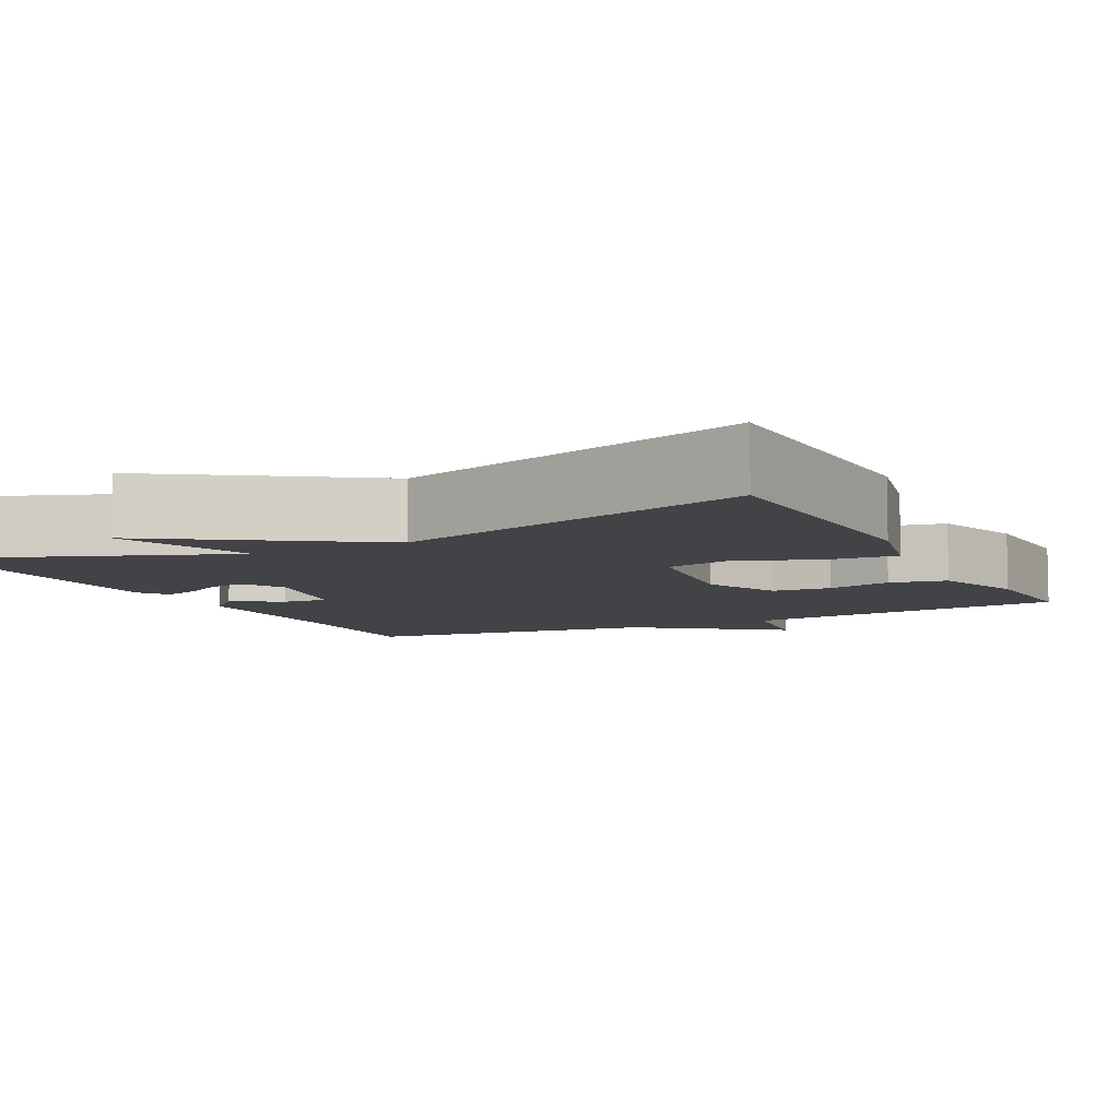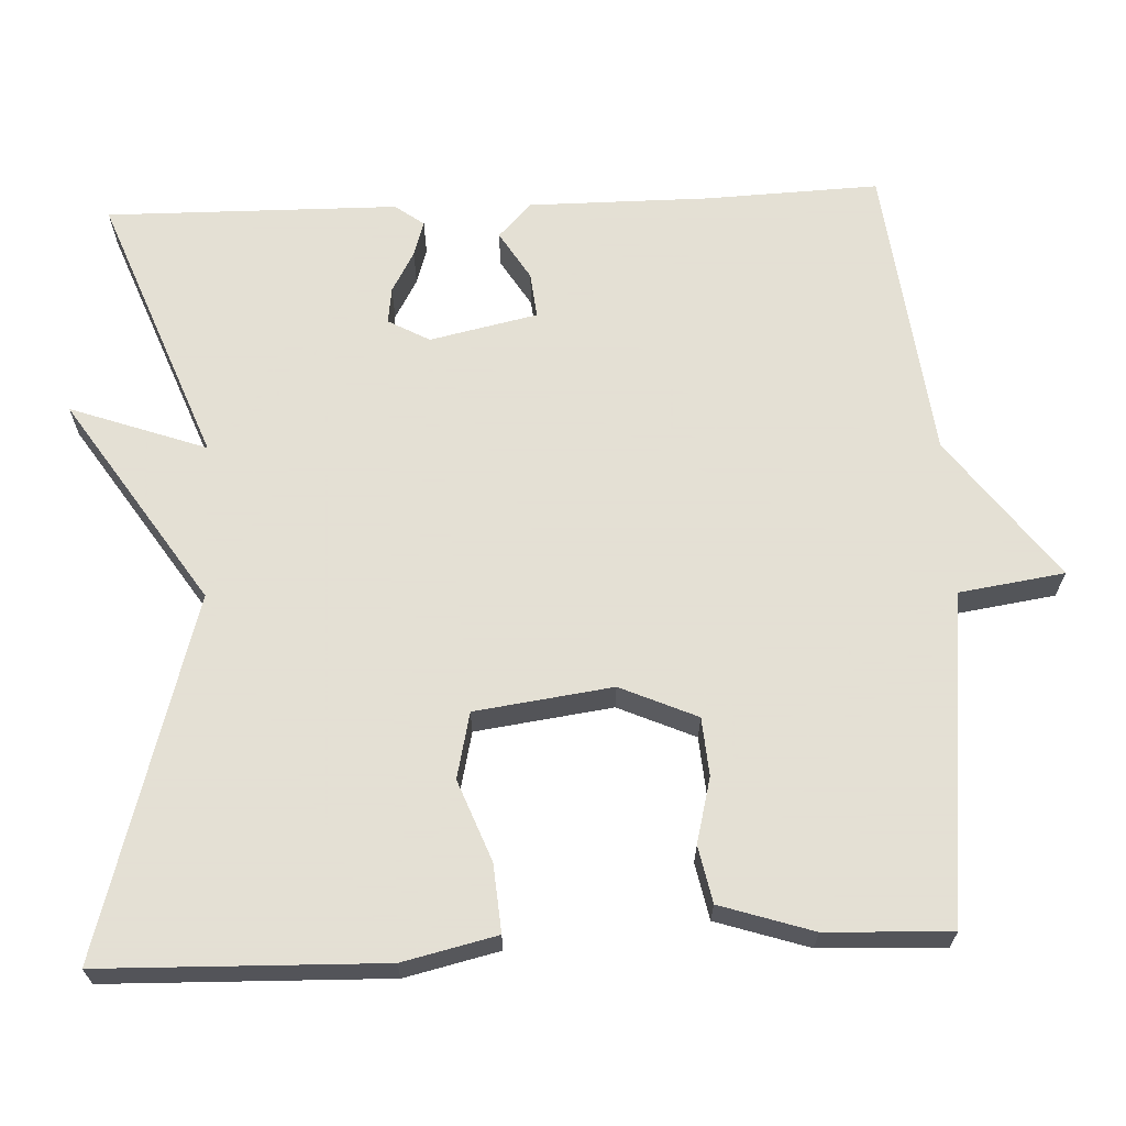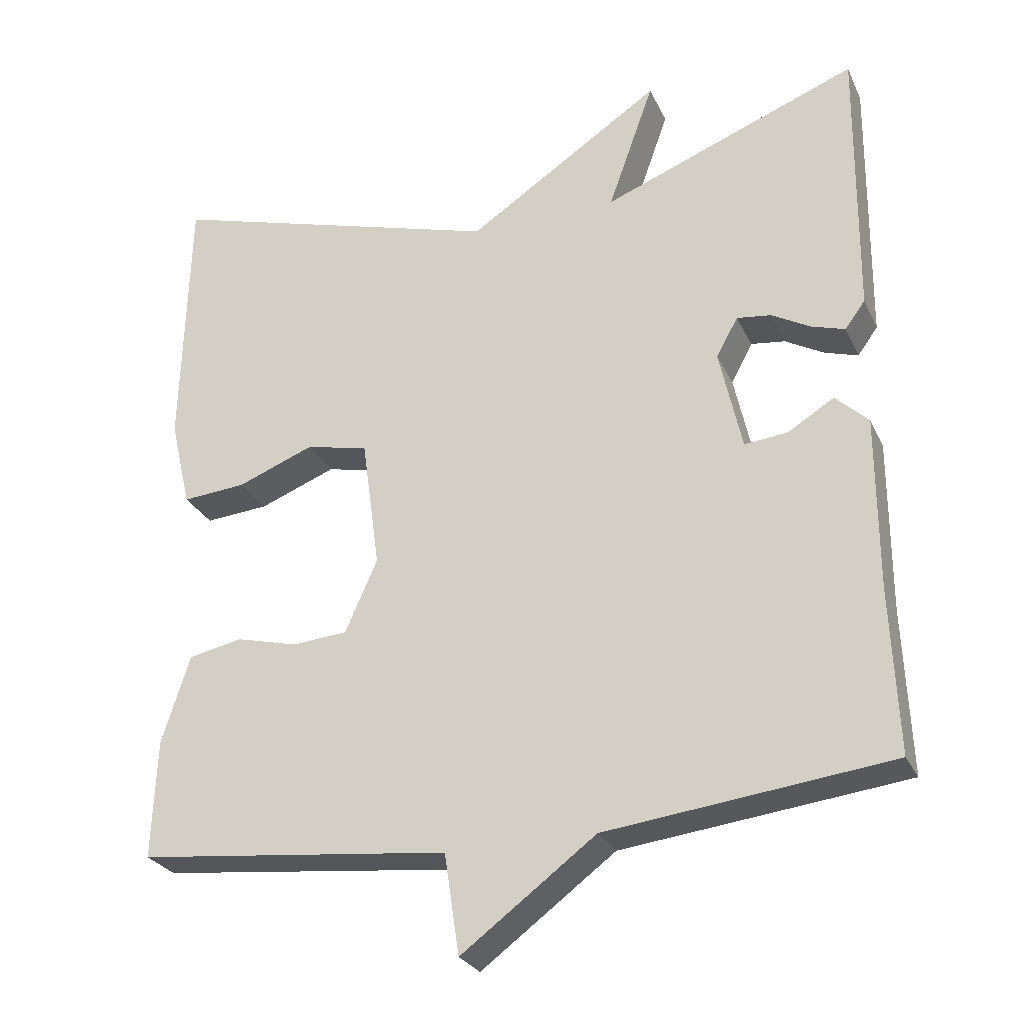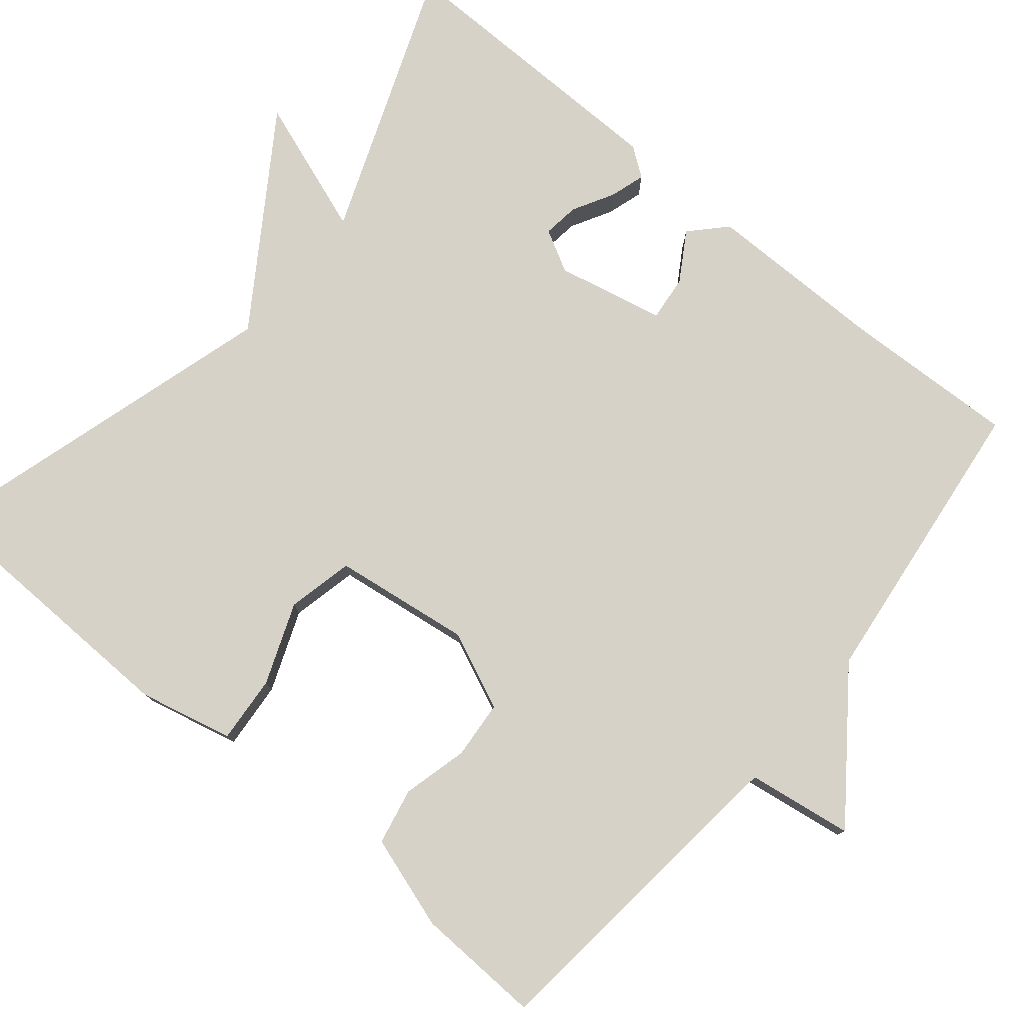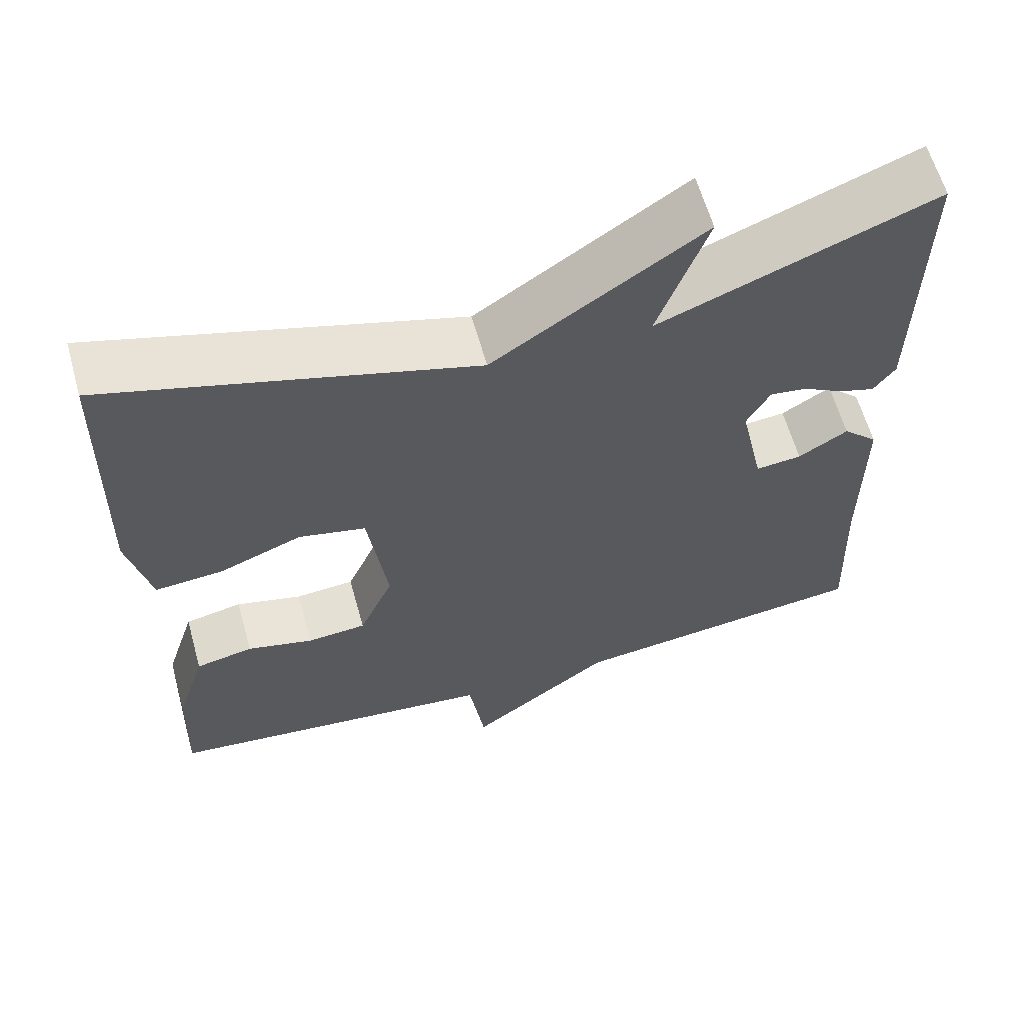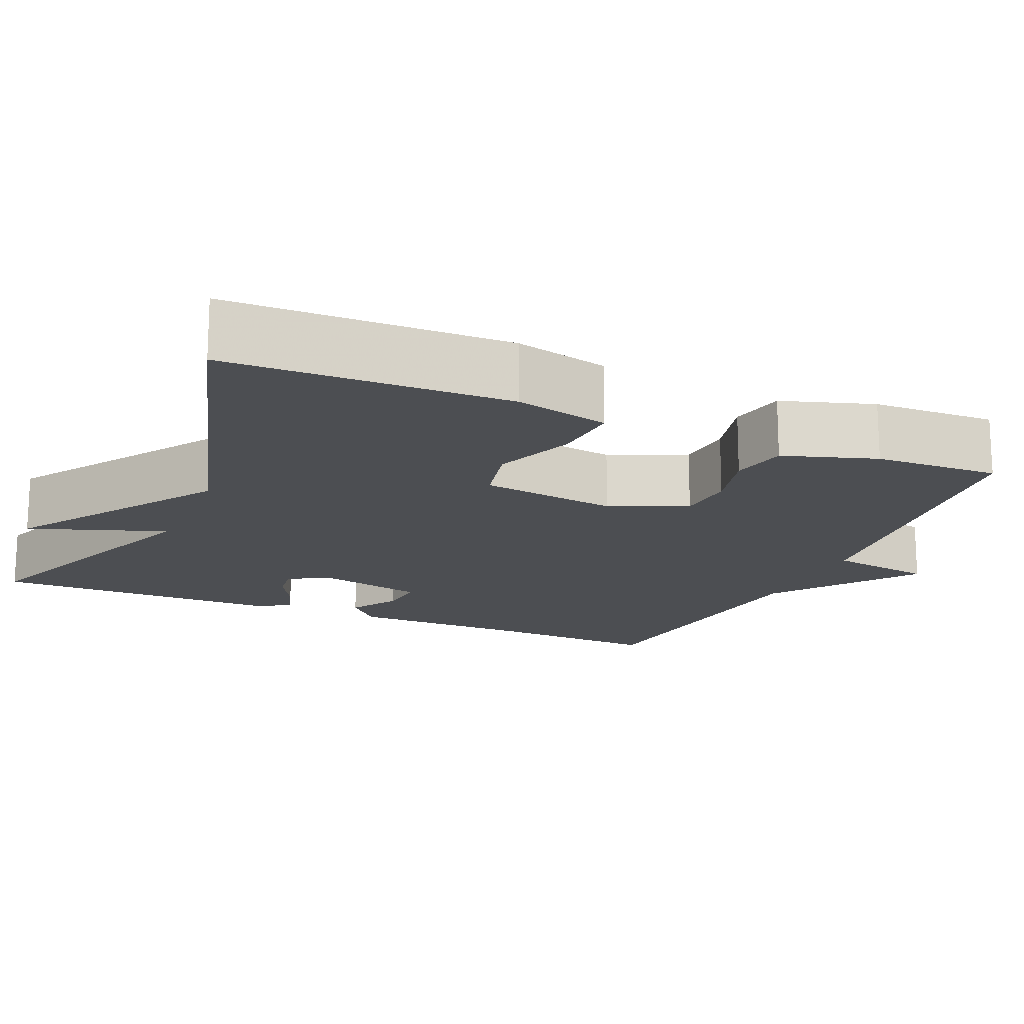
<metadata>
{"format":"obj","ext":"obj","renderer":"f3d","projection":"perspective","resolution":1024,"background":"white","views":[{"elev":-7.5,"azim":27.2,"up":"+Y"},{"elev":66.2,"azim":87.5,"up":"+Y"},{"elev":-27.2,"azim":-158.9,"up":"+Z"},{"elev":78.2,"azim":129.7,"up":"+Y"},{"elev":61.4,"azim":164.4,"up":"+Z"},{"elev":-16.7,"azim":66.5,"up":"+Y"}]}
</metadata>
<code>
v 0.5 0.07 0.5
v 0.509 0.07 0.142
v 0.481 0.07 0.022
v 0.395 0.07 0.029
v 0.292 0.07 0.069
v 0.208 0.07 0.05
v 0.184 0.07 -0.125
v 0.227 0.07 -0.223
v 0.301 0.07 -0.229
v 0.384 0.07 -0.208
v 0.456 0.07 -0.223
v 0.494 0.07 -0.341
v 0.5 0.07 -0.5
v 0.08 0.07 -0.545
v 0.06 0.07 -0.679
v -0.12 0.07 -0.545
v -0.5 0.07 -0.5
v -0.491 0.07 -0.28
v -0.491 0.07 -0.048
v -0.447 0.07 -0.006
v -0.385 0.07 -0.044
v -0.327 0.07 -0.05
v -0.297 0.07 0.087
v -0.326 0.07 0.14
v -0.372 0.07 0.134
v -0.424 0.07 0.105
v -0.469 0.07 0.091
v -0.496 0.07 0.128
v -0.5 0.07 0.5
v -0.156 0.07 0.367
v -0.218 0.07 0.541
v 0.044 0.07 0.367
v 0.5 0 0.5
v 0.509 0 0.142
v 0.481 0 0.022
v 0.395 0 0.029
v 0.292 0 0.069
v 0.208 0 0.05
v 0.184 0 -0.125
v 0.227 0 -0.223
v 0.301 0 -0.229
v 0.384 0 -0.208
v 0.456 0 -0.223
v 0.494 0 -0.341
v 0.5 0 -0.5
v 0.08 0 -0.545
v 0.06 0 -0.679
v -0.12 0 -0.545
v -0.5 0 -0.5
v -0.491 0 -0.28
v -0.491 0 -0.048
v -0.447 0 -0.006
v -0.385 0 -0.044
v -0.327 0 -0.05
v -0.297 0 0.087
v -0.326 0 0.14
v -0.372 0 0.134
v -0.424 0 0.105
v -0.469 0 0.091
v -0.496 0 0.128
v -0.5 0 0.5
v -0.156 0 0.367
v -0.218 0 0.541
v 0.044 0 0.367
f 30 31 32
f 28 29 30
f 27 28 30
f 26 27 30
f 25 26 30
f 24 25 30 32
f 32 1 2
f 24 32 2
f 23 24 2
f 18 19 20 21
f 18 21 22
f 17 18 22
f 16 17 22
f 16 22 23
f 15 16 23
f 14 15 23
f 12 13 14
f 11 12 14
f 10 11 14
f 9 10 14
f 8 9 14
f 7 8 14 23
f 2 3 4 5
f 2 5 6
f 23 2 6
f 6 7 23
f 64 63 62
f 62 61 60
f 62 60 59
f 62 59 58
f 62 58 57
f 64 62 57 56
f 34 33 64
f 34 64 56
f 34 56 55
f 53 52 51 50
f 54 53 50
f 54 50 49
f 54 49 48
f 55 54 48
f 55 48 47
f 55 47 46
f 46 45 44
f 46 44 43
f 46 43 42
f 46 42 41
f 46 41 40
f 55 46 40 39
f 37 36 35 34
f 38 37 34
f 38 34 55
f 55 39 38
f 1 33 34 2
f 2 34 35 3
f 3 35 36 4
f 4 36 37 5
f 5 37 38 6
f 6 38 39 7
f 7 39 40 8
f 8 40 41 9
f 9 41 42 10
f 10 42 43 11
f 11 43 44 12
f 12 44 45 13
f 13 45 46 14
f 14 46 47 15
f 15 47 48 16
f 16 48 49 17
f 17 49 50 18
f 18 50 51 19
f 19 51 52 20
f 20 52 53 21
f 21 53 54 22
f 22 54 55 23
f 23 55 56 24
f 24 56 57 25
f 25 57 58 26
f 26 58 59 27
f 27 59 60 28
f 28 60 61 29
f 29 61 62 30
f 30 62 63 31
f 31 63 64 32
f 32 64 33 1

</code>
